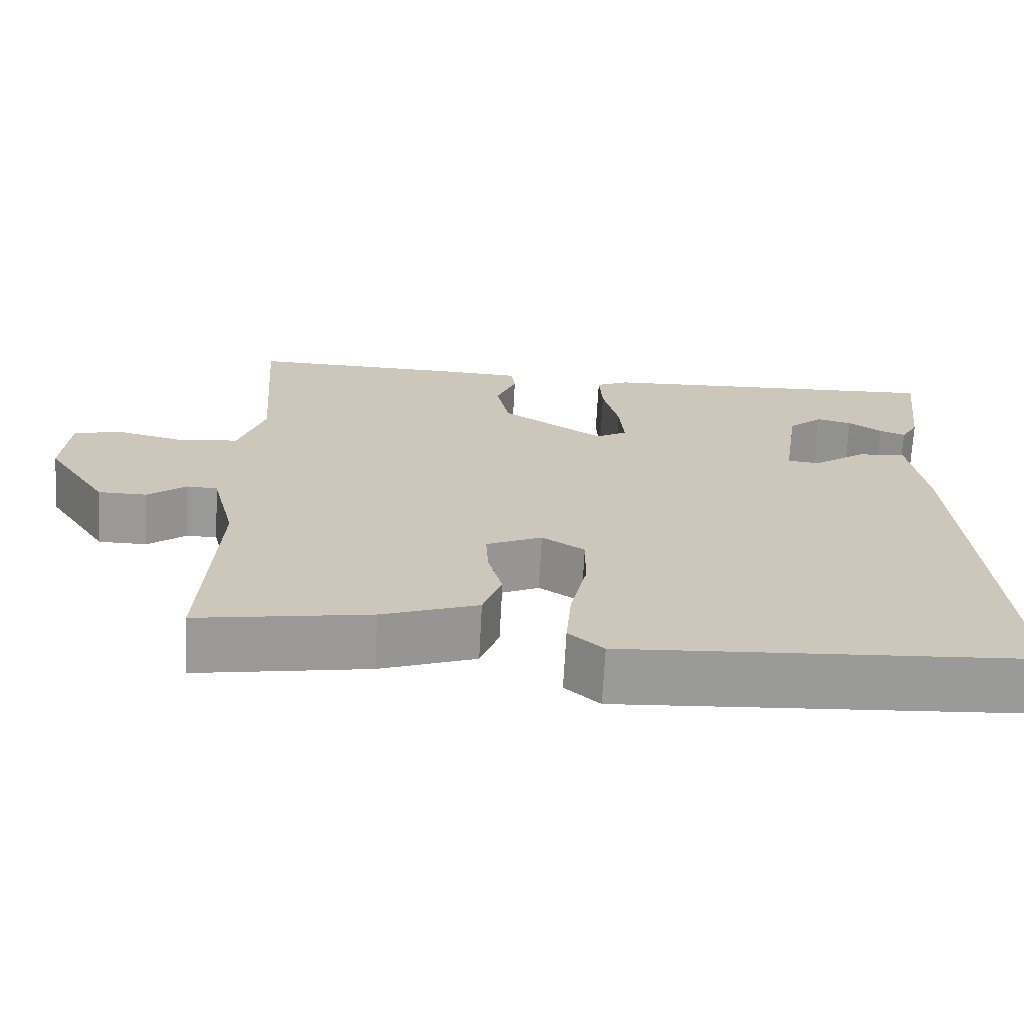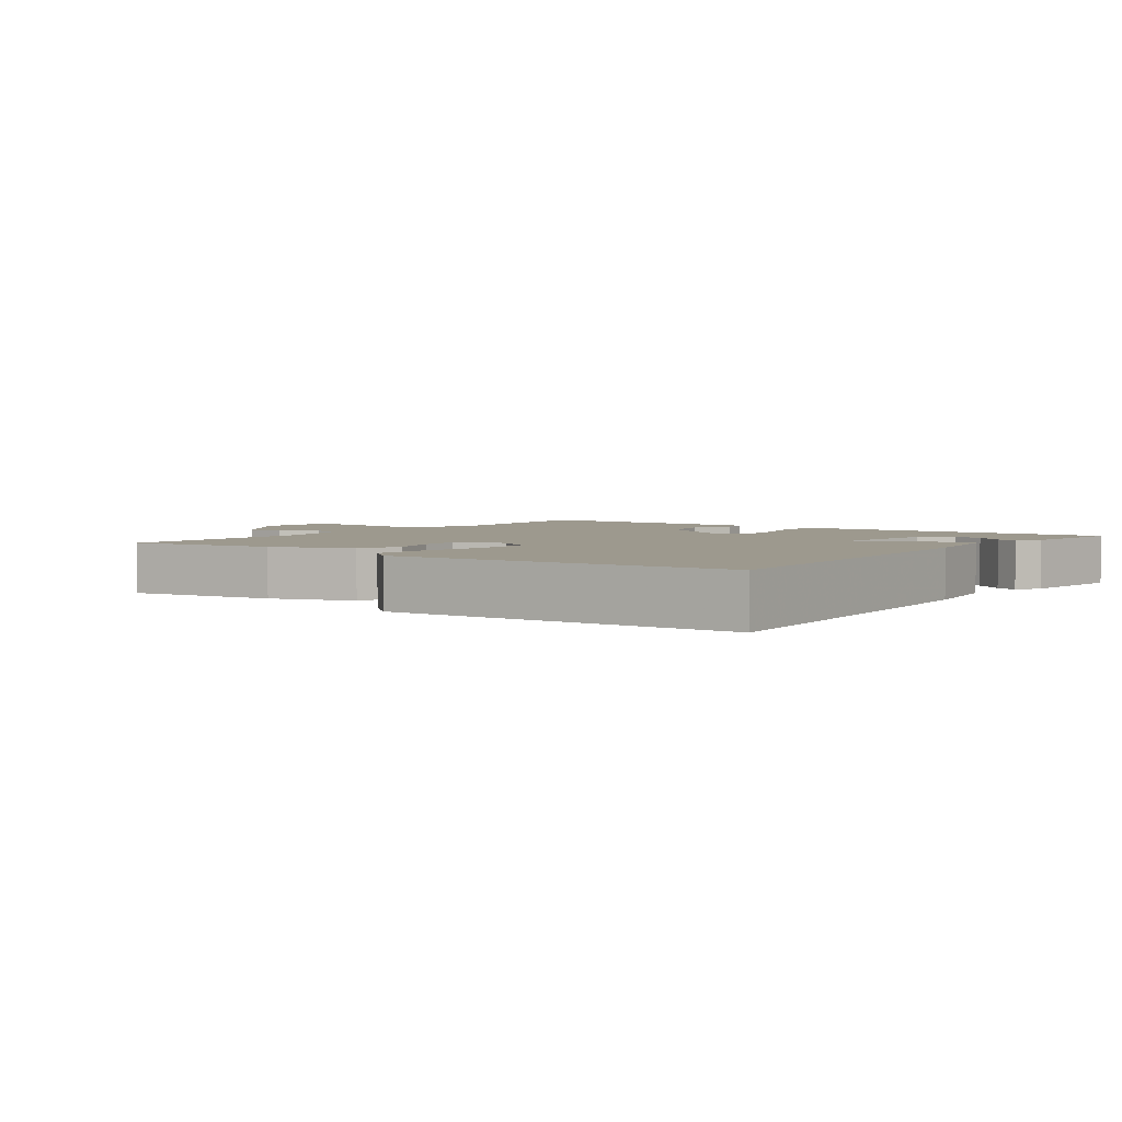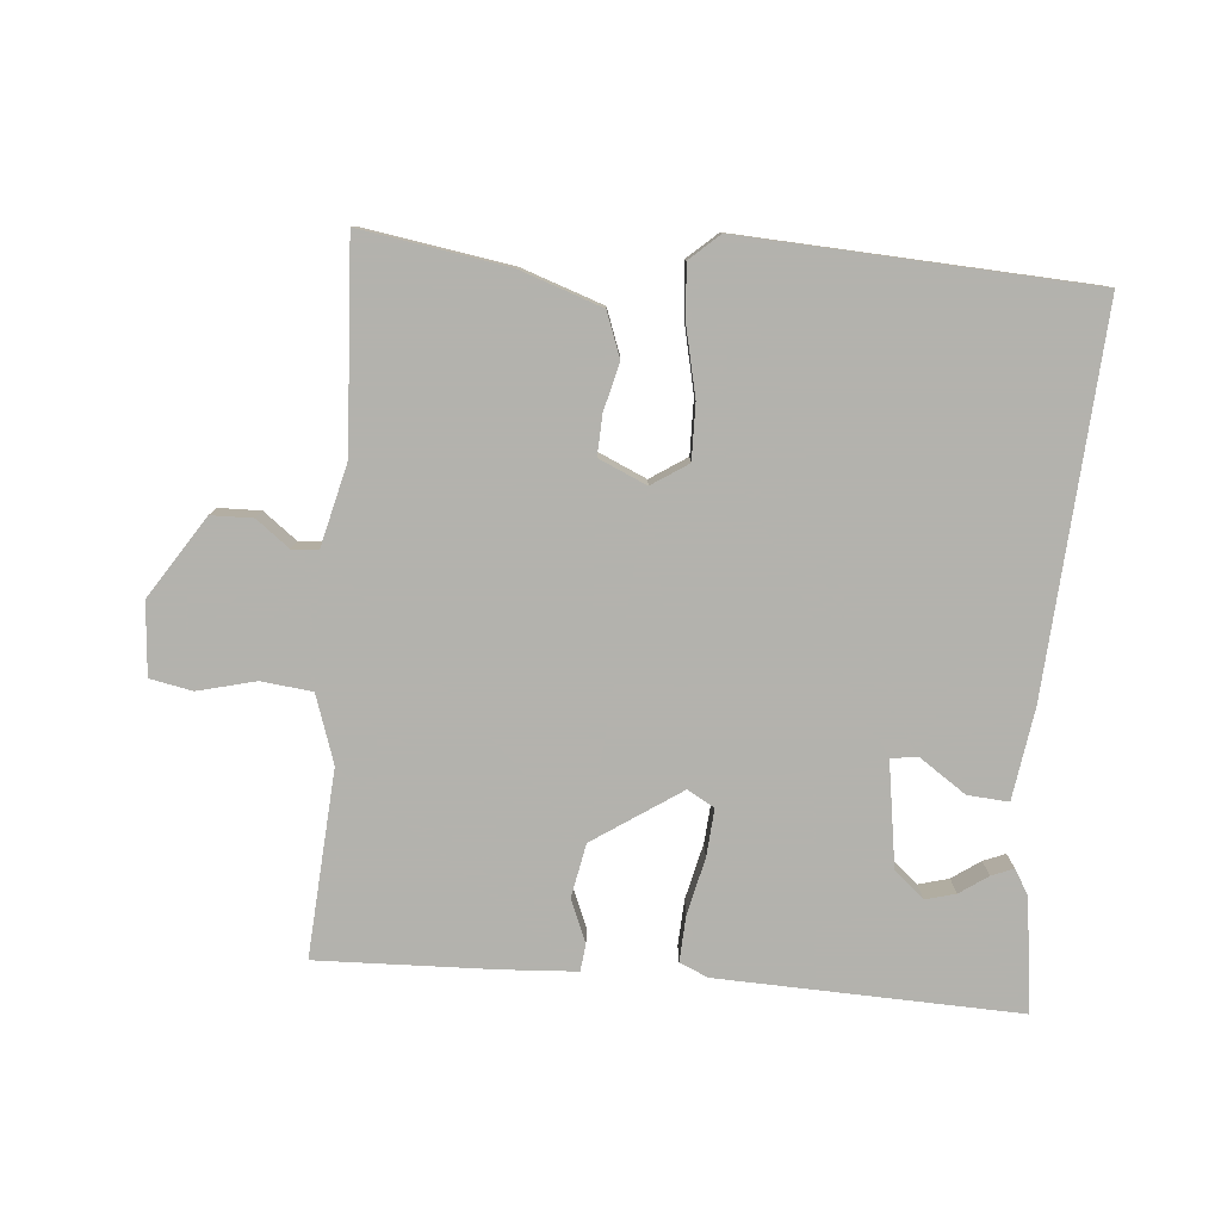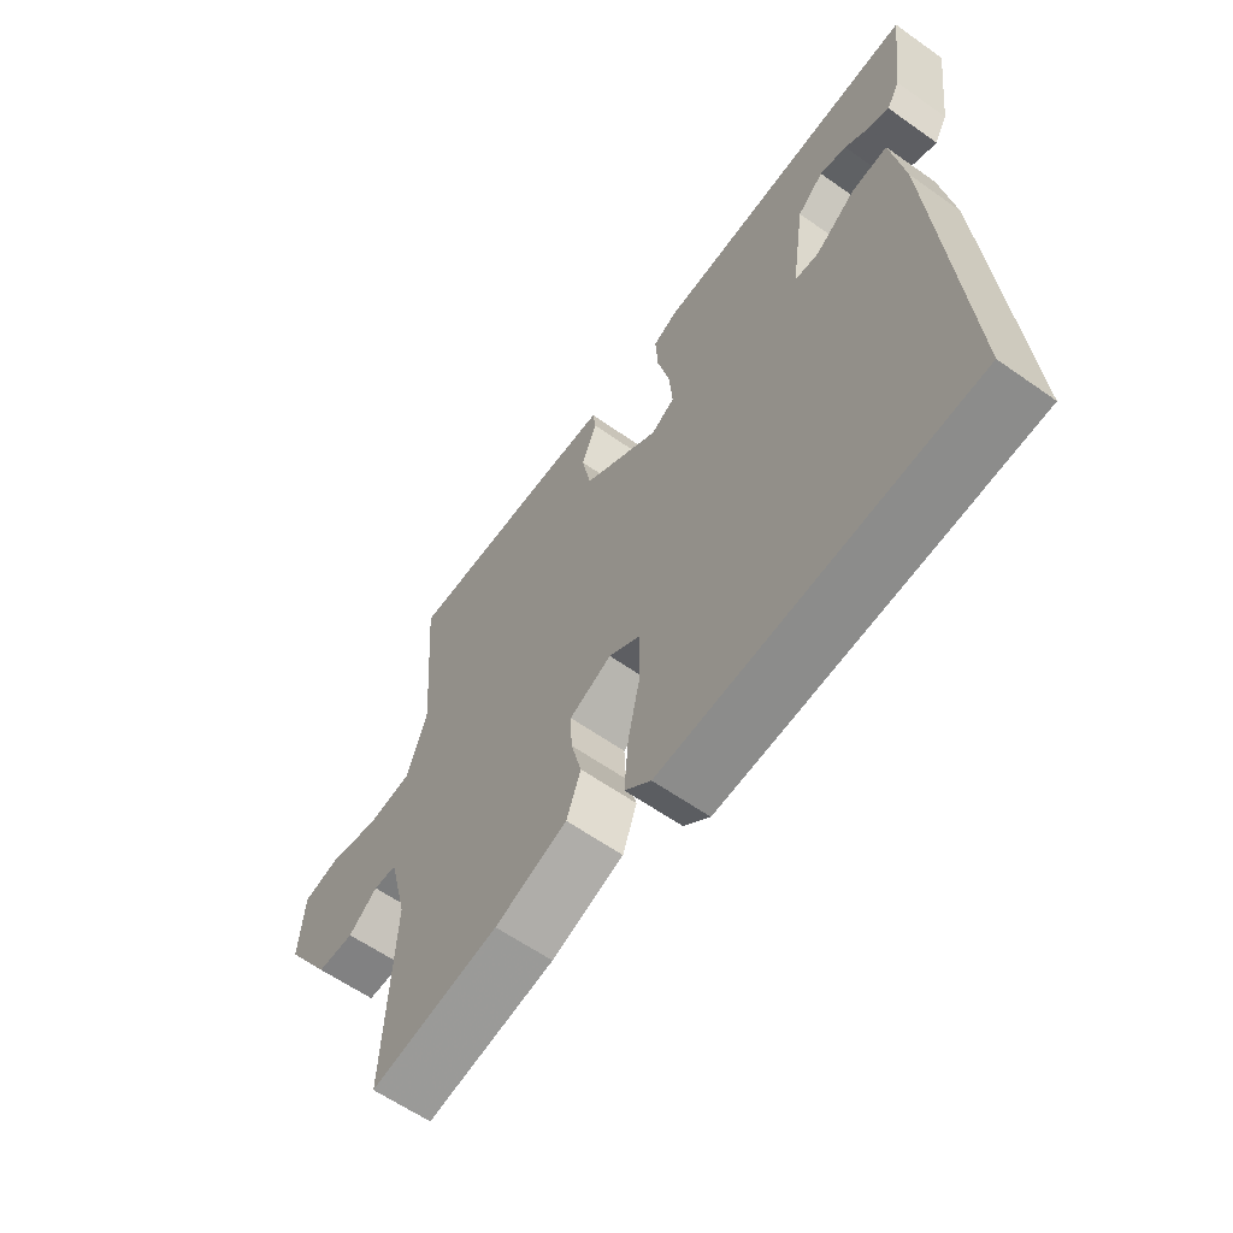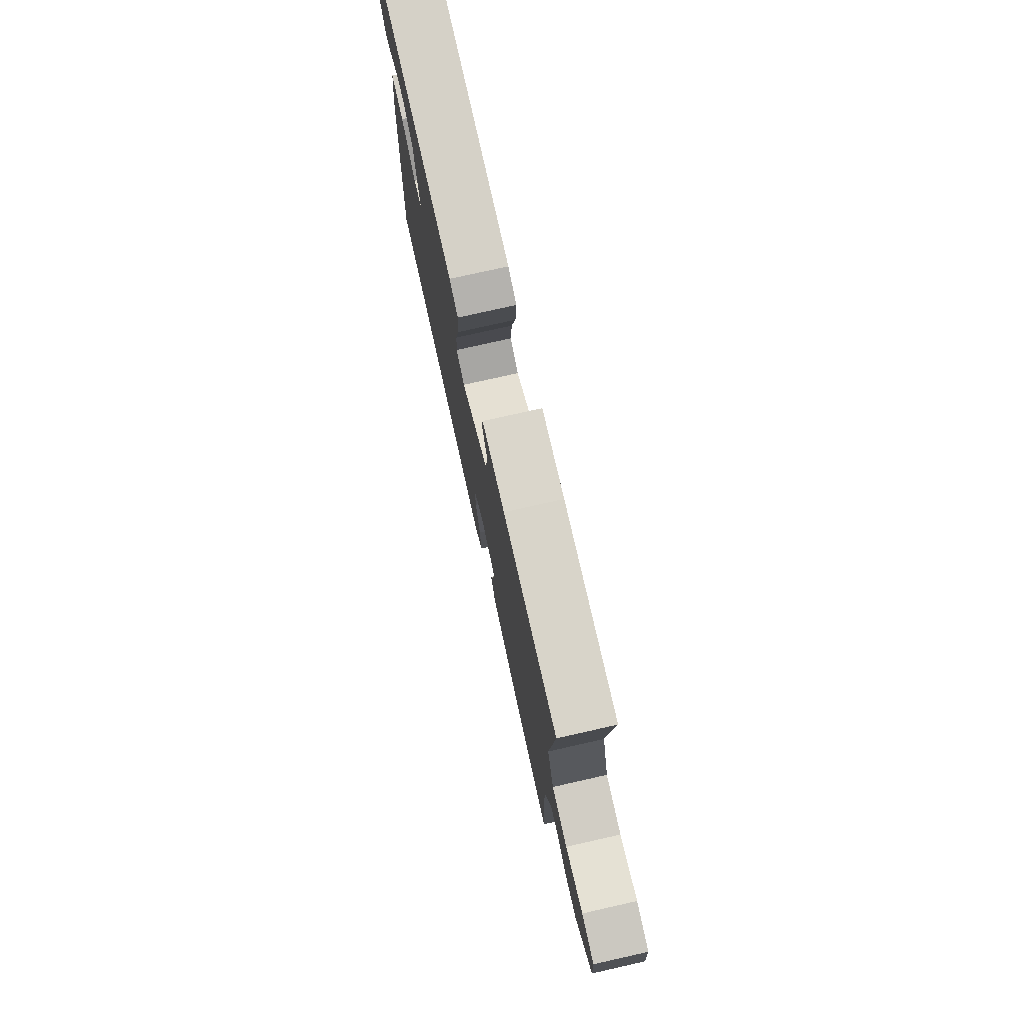
<metadata>
{"format":"obj","ext":"obj","renderer":"f3d","projection":"perspective","resolution":1024,"background":"white","views":[{"elev":-69.1,"azim":177.0,"up":"+Z"},{"elev":3.4,"azim":-143.4,"up":"+Y"},{"elev":-79.4,"azim":175.5,"up":"+Y"},{"elev":-61.2,"azim":-125.7,"up":"+Z"},{"elev":76.9,"azim":77.3,"up":"+Z"}]}
</metadata>
<code>
v -0.5 0.07 0.5
v -0.052 0.07 0.482
v -0.01 0.07 0.463
v -0.014 0.07 0.395
v -0.034 0.07 0.311
v -0.04 0.07 0.24
v 0 0.07 0.217
v 0.13 0.07 0.303
v 0.146 0.07 0.383
v 0.12 0.07 0.447
v 0.125 0.07 0.487
v 0.236 0.07 0.493
v 0.5 0.07 0.5
v 0.479 0.07 0.222
v 0.512 0.07 0.121
v 0.588 0.07 0.112
v 0.674 0.07 0.133
v 0.737 0.07 0.12
v 0.745 0.07 0.012
v 0.666 0.07 -0.108
v 0.604 0.07 -0.109
v 0.555 0.07 -0.071
v 0.516 0.07 -0.073
v 0.485 0.07 -0.196
v 0.5 0.07 -0.5
v 0.282 0.07 -0.464
v 0.16 0.07 -0.421
v 0.136 0.07 -0.355
v 0.154 0.07 -0.285
v 0.157 0.07 -0.225
v 0.086 0.07 -0.193
v 0.032 0.07 -0.228
v 0.033 0.07 -0.31
v 0.054 0.07 -0.407
v 0.061 0.07 -0.491
v 0.017 0.07 -0.53
v -0.5 0.07 -0.5
v -0.461 0.07 0.063
v -0.44 0.07 0.2
v -0.379 0.07 0.195
v -0.31 0.07 0.147
v -0.27 0.07 0.152
v -0.293 0.07 0.309
v -0.337 0.07 0.347
v -0.382 0.07 0.335
v -0.424 0.07 0.306
v -0.457 0.07 0.293
v -0.479 0.07 0.331
v -0.5 0 0.5
v -0.052 0 0.482
v -0.01 0 0.463
v -0.014 0 0.395
v -0.034 0 0.311
v -0.04 0 0.24
v 0 0 0.217
v 0.13 0 0.303
v 0.146 0 0.383
v 0.12 0 0.447
v 0.125 0 0.487
v 0.236 0 0.493
v 0.5 0 0.5
v 0.479 0 0.222
v 0.512 0 0.121
v 0.588 0 0.112
v 0.674 0 0.133
v 0.737 0 0.12
v 0.745 0 0.012
v 0.666 0 -0.108
v 0.604 0 -0.109
v 0.555 0 -0.071
v 0.516 0 -0.073
v 0.485 0 -0.196
v 0.5 0 -0.5
v 0.282 0 -0.464
v 0.16 0 -0.421
v 0.136 0 -0.355
v 0.154 0 -0.285
v 0.157 0 -0.225
v 0.086 0 -0.193
v 0.032 0 -0.228
v 0.033 0 -0.31
v 0.054 0 -0.407
v 0.061 0 -0.491
v 0.017 0 -0.53
v -0.5 0 -0.5
v -0.461 0 0.063
v -0.44 0 0.2
v -0.379 0 0.195
v -0.31 0 0.147
v -0.27 0 0.152
v -0.293 0 0.309
v -0.337 0 0.347
v -0.382 0 0.335
v -0.424 0 0.306
v -0.457 0 0.293
v -0.479 0 0.331
f 47 48 1
f 46 47 1
f 45 46 1
f 1 2 3
f 45 1 3
f 44 45 3
f 3 4 5
f 44 3 5
f 43 44 5
f 42 43 5 6
f 39 40 41
f 38 39 41
f 37 38 41
f 36 37 41
f 35 36 41
f 34 35 41
f 33 34 41
f 32 33 41 42
f 42 6 7
f 32 42 7
f 31 32 7
f 27 28 29
f 26 27 29
f 25 26 29
f 24 25 29
f 23 24 29 30
f 20 21 22
f 19 20 22
f 18 19 22
f 17 18 22
f 16 17 22
f 15 16 22 23
f 31 7 8
f 30 31 8
f 23 30 8
f 15 23 8
f 14 15 8
f 12 13 14
f 11 12 14
f 10 11 14
f 9 10 14
f 8 9 14
f 49 96 95
f 49 95 94
f 49 94 93
f 51 50 49
f 51 49 93
f 51 93 92
f 53 52 51
f 53 51 92
f 53 92 91
f 54 53 91 90
f 89 88 87
f 89 87 86
f 89 86 85
f 89 85 84
f 89 84 83
f 89 83 82
f 89 82 81
f 90 89 81 80
f 55 54 90
f 55 90 80
f 55 80 79
f 77 76 75
f 77 75 74
f 77 74 73
f 77 73 72
f 78 77 72 71
f 70 69 68
f 70 68 67
f 70 67 66
f 70 66 65
f 70 65 64
f 71 70 64 63
f 56 55 79
f 56 79 78
f 56 78 71
f 56 71 63
f 56 63 62
f 62 61 60
f 62 60 59
f 62 59 58
f 62 58 57
f 62 57 56
f 1 49 50 2
f 2 50 51 3
f 3 51 52 4
f 4 52 53 5
f 5 53 54 6
f 6 54 55 7
f 7 55 56 8
f 8 56 57 9
f 9 57 58 10
f 10 58 59 11
f 11 59 60 12
f 12 60 61 13
f 13 61 62 14
f 14 62 63 15
f 15 63 64 16
f 16 64 65 17
f 17 65 66 18
f 18 66 67 19
f 19 67 68 20
f 20 68 69 21
f 21 69 70 22
f 22 70 71 23
f 23 71 72 24
f 24 72 73 25
f 25 73 74 26
f 26 74 75 27
f 27 75 76 28
f 28 76 77 29
f 29 77 78 30
f 30 78 79 31
f 31 79 80 32
f 32 80 81 33
f 33 81 82 34
f 34 82 83 35
f 35 83 84 36
f 36 84 85 37
f 37 85 86 38
f 38 86 87 39
f 39 87 88 40
f 40 88 89 41
f 41 89 90 42
f 42 90 91 43
f 43 91 92 44
f 44 92 93 45
f 45 93 94 46
f 46 94 95 47
f 47 95 96 48
f 48 96 49 1

</code>
